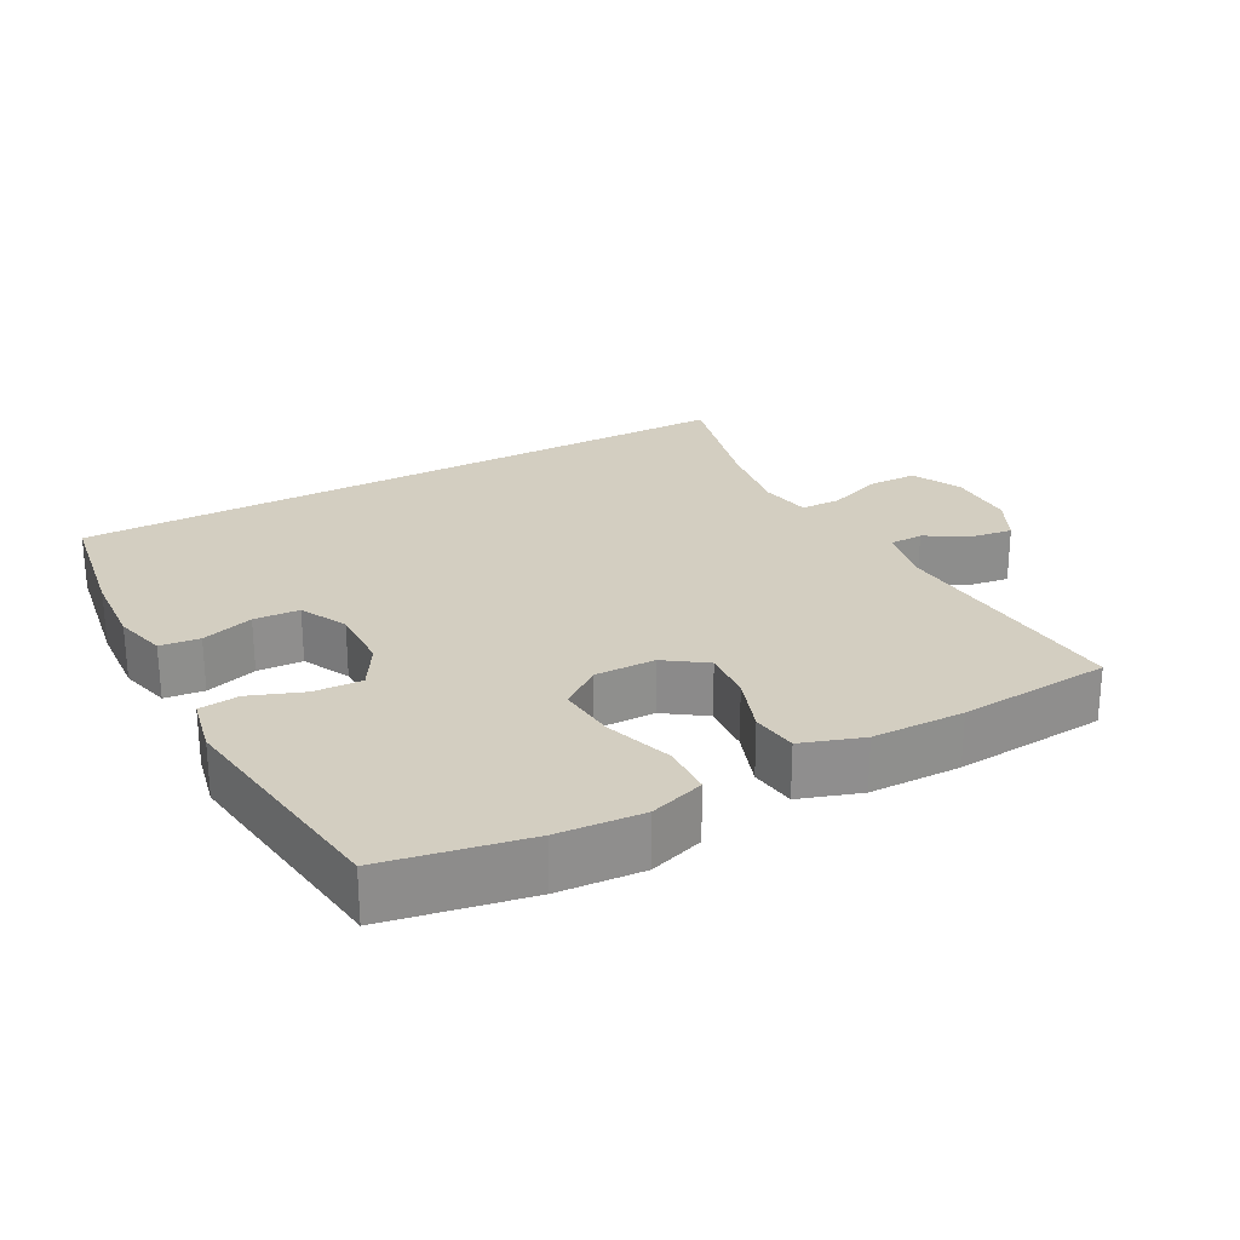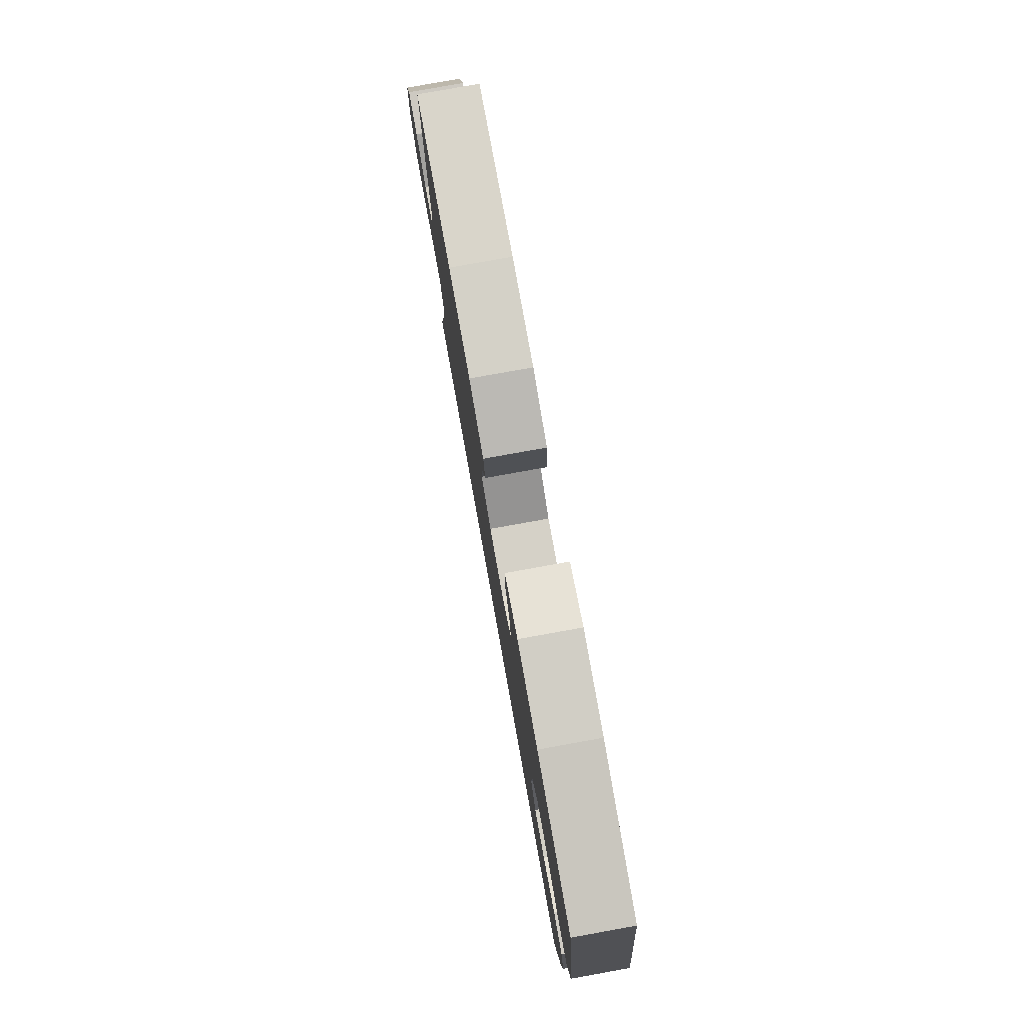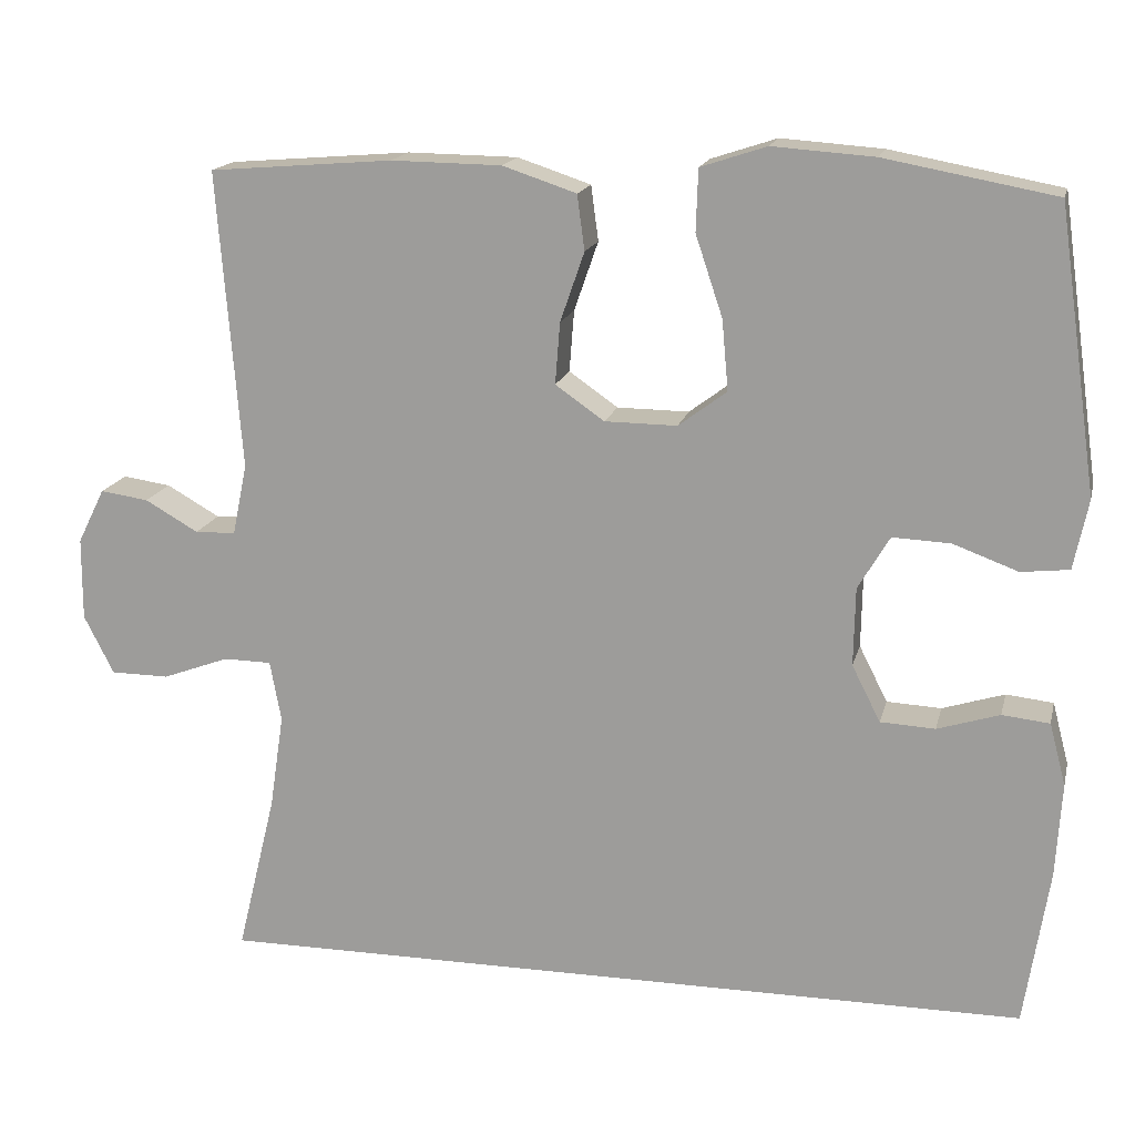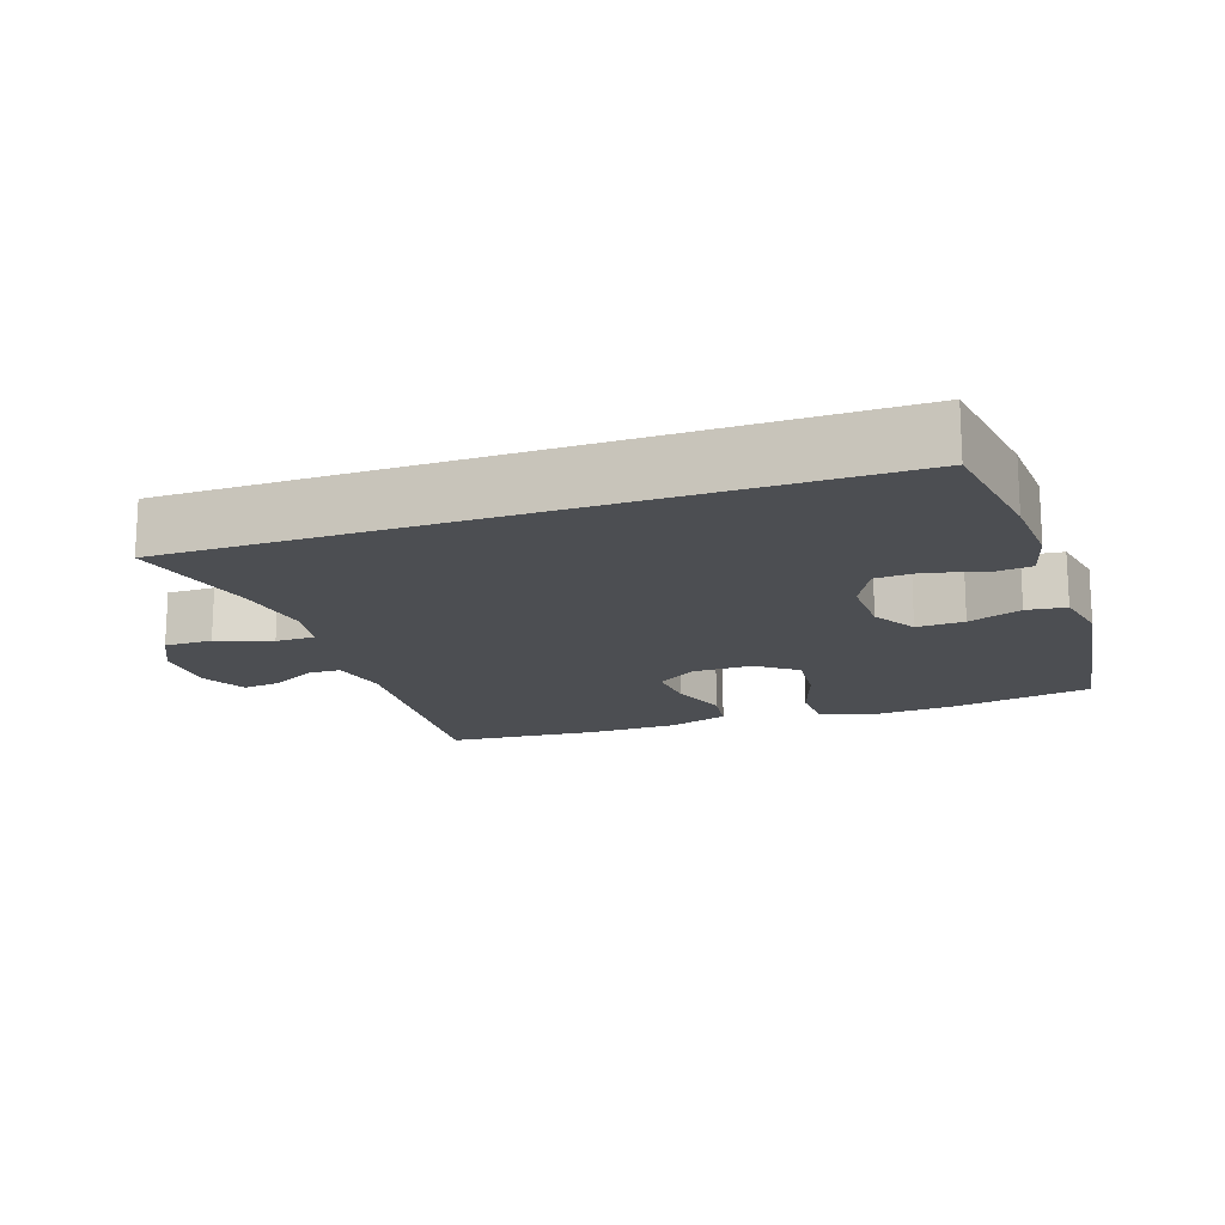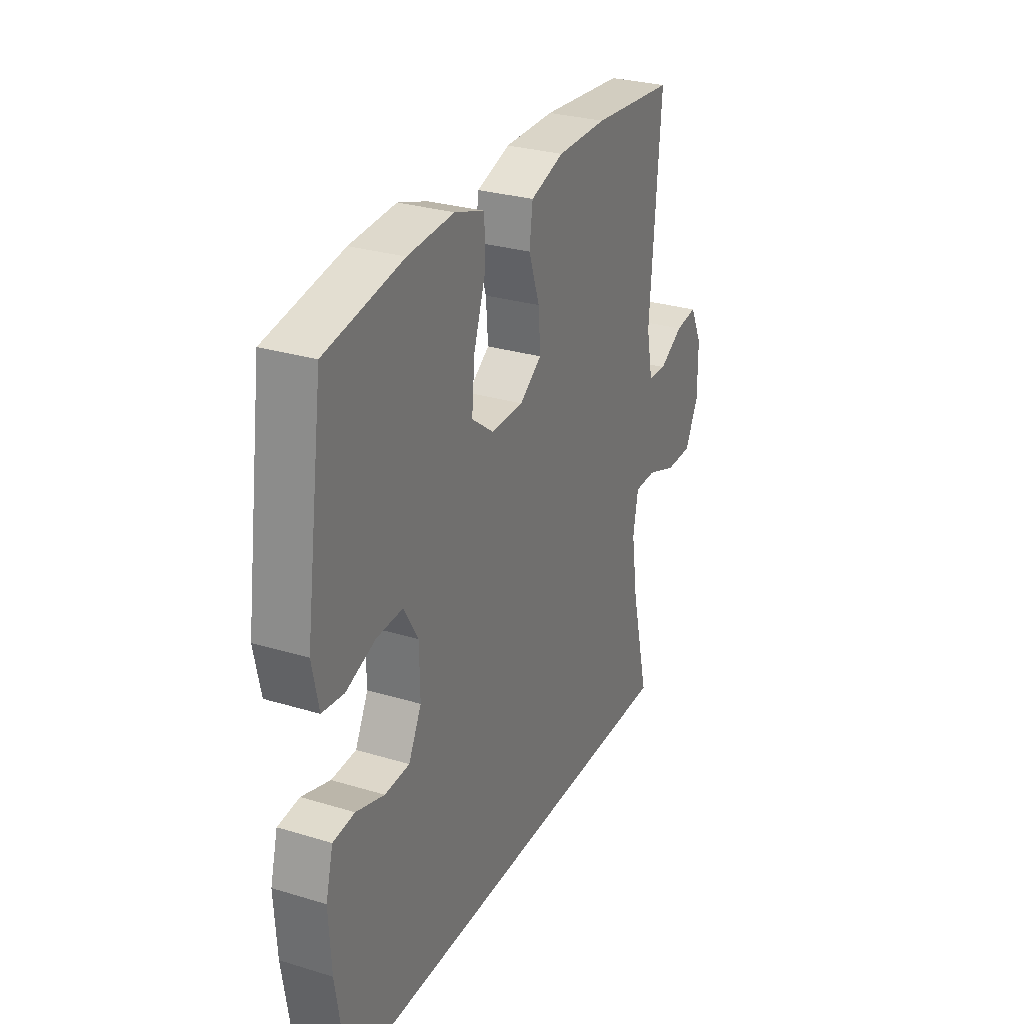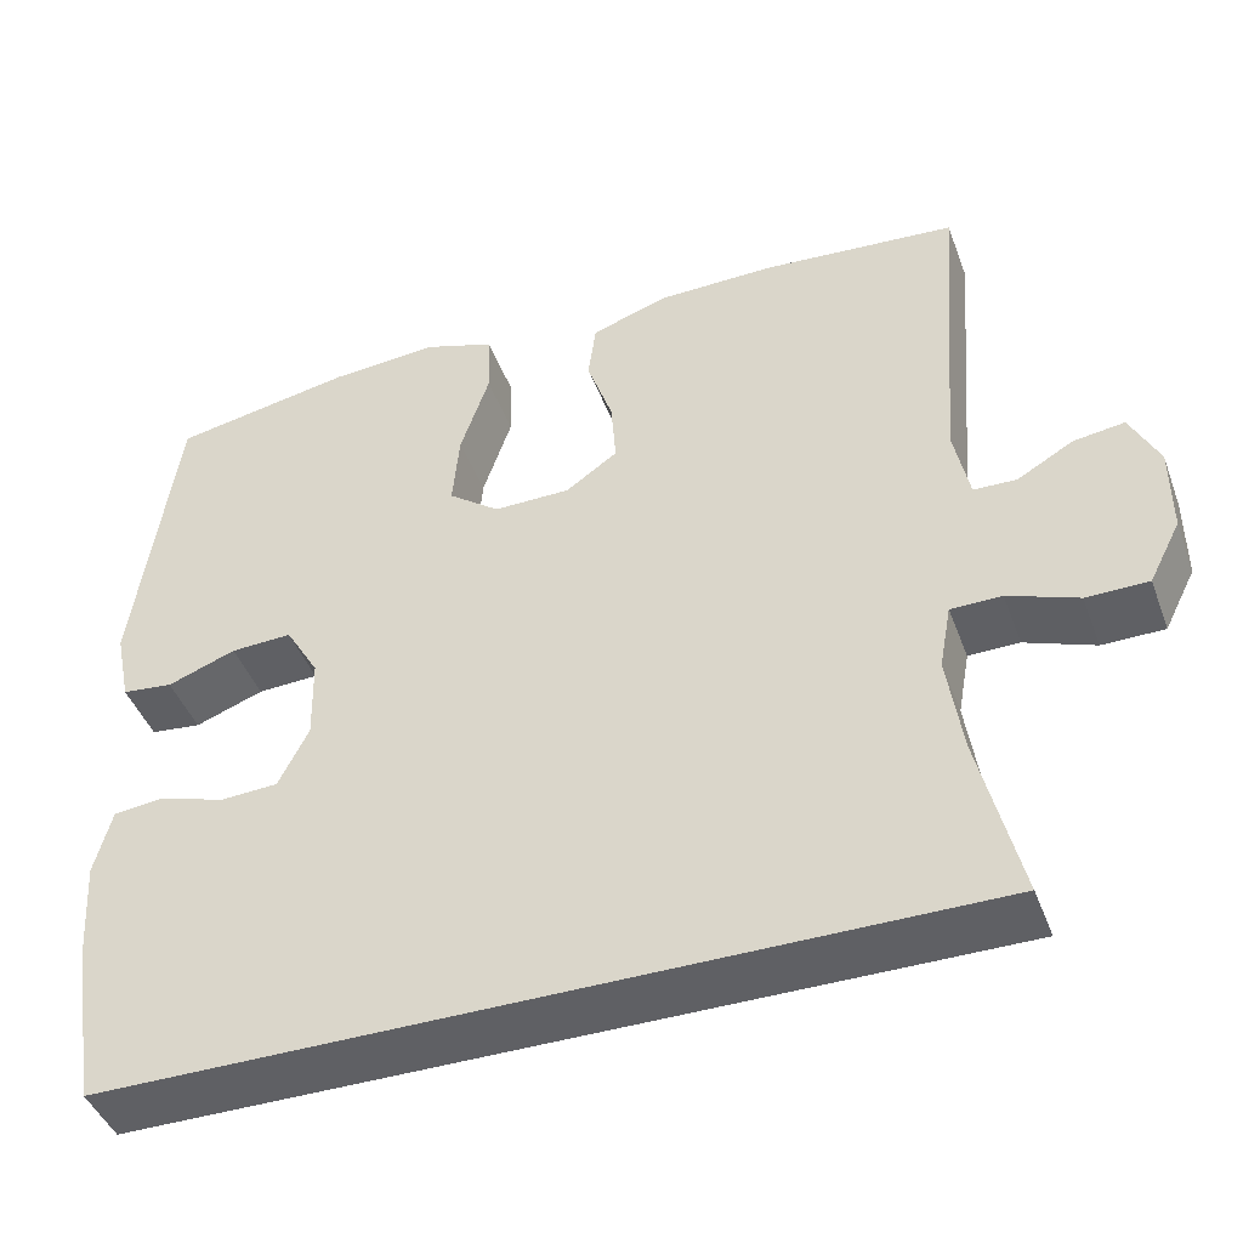
<metadata>
{"format":"obj","ext":"obj","renderer":"f3d","projection":"perspective","resolution":1024,"background":"white","views":[{"elev":25.3,"azim":-28.3,"up":"+Y"},{"elev":79.1,"azim":-100.2,"up":"+Z"},{"elev":16.5,"azim":-167.0,"up":"+Z"},{"elev":-16.5,"azim":-161.1,"up":"+Y"},{"elev":28.6,"azim":-65.5,"up":"+Z"},{"elev":-43.9,"azim":19.8,"up":"+Z"}]}
</metadata>
<code>
o path72
v 0.4819 0.0375 -0.5017
v 0.4344 0.0375 -0.3065
v 0.417 0.0375 -0.1904
v 0.4307 0.0375 -0.1163
v 0.4892 0.0375 -0.1155
v 0.57 0.0375 -0.1455
v 0.6414 0.0375 -0.1449
v 0.6778 0.0375 -0.07327
v 0.6773 0.0375 0.02737
v 0.6441 0.0375 0.09416
v 0.5855 0.0375 0.08605
v 0.5205 0.0375 0.04895
v 0.4712 0.0375 0.05054
v 0.4534 0.0375 0.1375
v 0.4819 0.0375 0.5
v 0.2587 0.0375 0.5181
v 0.1243 0.0375 0.5163
v 0.03466 0.0375 0.4865
v 0.02576 0.0375 0.4192
v 0.05524 0.0375 0.3345
v 0.0611 0.0375 0.2595
v 0.001278 0.0375 0.2179
v -0.08679 0.0375 0.2172
v -0.1458 0.0375 0.2612
v -0.138 0.0375 0.3472
v -0.1049 0.0375 0.4457
v -0.1075 0.0375 0.5212
v -0.1878 0.0375 0.5475
v -0.312 0.0375 0.5387
v -0.52 0.0375 0.5
v -0.5682 0.0375 0.1563
v -0.5505 0.0375 0.07131
v -0.4919 0.0375 0.06475
v -0.4129 0.0375 0.09398
v -0.3422 0.0375 0.09704
v -0.3036 0.0375 0.03185
v -0.3018 0.0375 -0.06392
v -0.3367 0.0375 -0.1327
v -0.4035 0.0375 -0.136
v -0.4794 0.0375 -0.1122
v -0.5373 0.0375 -0.1184
v -0.5573 0.0375 -0.1944
v -0.5502 0.0375 -0.3097
v -0.52 0.0375 -0.5017
v 0.4819 -0.0375 -0.5017
v 0.4344 -0.0375 -0.3065
v 0.417 -0.0375 -0.1904
v 0.4307 -0.0375 -0.1163
v 0.4892 -0.0375 -0.1155
v 0.57 -0.0375 -0.1455
v 0.6414 -0.0375 -0.1449
v 0.6778 -0.0375 -0.07327
v 0.6773 -0.0375 0.02737
v 0.6441 -0.0375 0.09416
v 0.5855 -0.0375 0.08605
v 0.5205 -0.0375 0.04895
v 0.4712 -0.0375 0.05054
v 0.4534 -0.0375 0.1375
v 0.4819 -0.0375 0.5
v 0.2587 -0.0375 0.5181
v 0.1243 -0.0375 0.5163
v 0.03466 -0.0375 0.4865
v 0.02576 -0.0375 0.4192
v 0.05524 -0.0375 0.3345
v 0.0611 -0.0375 0.2595
v 0.001278 -0.0375 0.2179
v -0.08679 -0.0375 0.2172
v -0.1458 -0.0375 0.2612
v -0.138 -0.0375 0.3472
v -0.1049 -0.0375 0.4457
v -0.1075 -0.0375 0.5212
v -0.1878 -0.0375 0.5475
v -0.312 -0.0375 0.5387
v -0.52 -0.0375 0.5
v -0.5682 -0.0375 0.1563
v -0.5505 -0.0375 0.07131
v -0.4919 -0.0375 0.06475
v -0.4129 -0.0375 0.09398
v -0.3422 -0.0375 0.09704
v -0.3036 -0.0375 0.03185
v -0.3018 -0.0375 -0.06392
v -0.3367 -0.0375 -0.1327
v -0.4035 -0.0375 -0.136
v -0.4794 -0.0375 -0.1122
v -0.5373 -0.0375 -0.1184
v -0.5573 -0.0375 -0.1944
v -0.5502 -0.0375 -0.3097
v -0.52 -0.0375 -0.5017
v 0.4819 0.0375 -0.5017
v 0.4819 0.0375 -0.5017
v -0.52 0.0375 -0.5017
v -0.52 0.0375 -0.5017
v -0.5502 0.0375 -0.3097
v 0.4344 0.0375 -0.3065
v -0.5573 0.0375 -0.1944
v 0.417 0.0375 -0.1904
v -0.5373 0.0375 -0.1184
v -0.5373 0.0375 -0.1184
v 0.4307 0.0375 -0.1163
v 0.4307 0.0375 -0.1163
v 0.4892 0.0375 -0.1155
v 0.57 0.0375 -0.1455
v 0.6414 0.0375 -0.1449
v 0.6414 0.0375 -0.1449
v 0.6778 0.0375 -0.07327
v -0.4794 0.0375 -0.1122
v -0.4035 0.0375 -0.136
v -0.3367 0.0375 -0.1327
v -0.3367 0.0375 -0.1327
v -0.3018 0.0375 -0.06392
v 0.6773 0.0375 0.02737
v -0.3036 0.0375 0.03185
v 0.6441 0.0375 0.09416
v 0.6441 0.0375 0.09416
v -0.3422 0.0375 0.09704
v -0.3422 0.0375 0.09704
v 0.5205 0.0375 0.04895
v 0.4712 0.0375 0.05054
v 0.4712 0.0375 0.05054
v 0.5855 0.0375 0.08605
v 0.4534 0.0375 0.1375
v -0.5505 0.0375 0.07131
v -0.5505 0.0375 0.07131
v -0.4919 0.0375 0.06475
v -0.4129 0.0375 0.09398
v -0.5682 0.0375 0.1563
v 0.001278 0.0375 0.2179
v -0.08679 0.0375 0.2172
v -0.1458 0.0375 0.2612
v 0.0611 0.0375 0.2595
v 0.05524 0.0375 0.3345
v -0.138 0.0375 0.3472
v 0.02576 0.0375 0.4192
v -0.1049 0.0375 0.4457
v -0.52 0.0375 0.5
v -0.52 0.0375 0.5
v 0.03466 0.0375 0.4865
v 0.03466 0.0375 0.4865
v -0.1075 0.0375 0.5212
v -0.1075 0.0375 0.5212
v 0.4819 0.0375 0.5
v 0.4819 0.0375 0.5
v 0.1243 0.0375 0.5163
v 0.2587 0.0375 0.5181
v -0.312 0.0375 0.5387
v -0.1878 0.0375 0.5475
v 0.4819 -0.0375 -0.5017
v 0.4819 -0.0375 -0.5017
v -0.52 -0.0375 -0.5017
v -0.52 -0.0375 -0.5017
v -0.5502 -0.0375 -0.3097
v 0.4344 -0.0375 -0.3065
v -0.5573 -0.0375 -0.1944
v 0.417 -0.0375 -0.1904
v -0.5373 -0.0375 -0.1184
v -0.5373 -0.0375 -0.1184
v 0.4307 -0.0375 -0.1163
v 0.4307 -0.0375 -0.1163
v 0.4892 -0.0375 -0.1155
v 0.57 -0.0375 -0.1455
v 0.6414 -0.0375 -0.1449
v 0.6414 -0.0375 -0.1449
v 0.6778 -0.0375 -0.07327
v -0.4794 -0.0375 -0.1122
v -0.4035 -0.0375 -0.136
v -0.3367 -0.0375 -0.1327
v -0.3367 -0.0375 -0.1327
v -0.3018 -0.0375 -0.06392
v 0.6773 -0.0375 0.02737
v -0.3036 -0.0375 0.03185
v 0.6441 -0.0375 0.09416
v 0.6441 -0.0375 0.09416
v -0.3422 -0.0375 0.09704
v -0.3422 -0.0375 0.09704
v 0.5205 -0.0375 0.04895
v 0.4712 -0.0375 0.05054
v 0.4712 -0.0375 0.05054
v 0.5855 -0.0375 0.08605
v 0.4534 -0.0375 0.1375
v -0.5505 -0.0375 0.07131
v -0.5505 -0.0375 0.07131
v -0.4919 -0.0375 0.06475
v -0.4129 -0.0375 0.09398
v -0.5682 -0.0375 0.1563
v 0.001278 -0.0375 0.2179
v -0.08679 -0.0375 0.2172
v -0.1458 -0.0375 0.2612
v 0.0611 -0.0375 0.2595
v 0.05524 -0.0375 0.3345
v -0.138 -0.0375 0.3472
v 0.02576 -0.0375 0.4192
v -0.1049 -0.0375 0.4457
v -0.52 -0.0375 0.5
v -0.52 -0.0375 0.5
v 0.03466 -0.0375 0.4865
v 0.03466 -0.0375 0.4865
v -0.1075 -0.0375 0.5212
v -0.1075 -0.0375 0.5212
v 0.4819 -0.0375 0.5
v 0.4819 -0.0375 0.5
v 0.1243 -0.0375 0.5163
v 0.2587 -0.0375 0.5181
v -0.312 -0.0375 0.5387
v -0.1878 -0.0375 0.5475
f 149 166 151
f 152 166 147
f 175 169 178
f 187 170 186
f 192 204 190
f 202 179 199
f 171 178 169
f 168 186 170
f 170 187 173
f 168 154 185
f 203 187 190
f 202 189 188
f 185 157 188
f 201 189 202
f 151 165 153
f 147 166 149
f 202 188 179
f 163 175 160
f 166 154 168
f 154 166 152
f 180 182 184
f 151 166 165
f 179 188 176
f 154 157 185
f 183 184 182
f 203 190 204
f 197 204 192
f 164 153 165
f 191 201 195
f 203 173 187
f 157 176 188
f 184 183 193
f 173 193 183
f 160 175 159
f 159 175 176
f 168 185 186
f 193 173 203
f 169 175 163
f 159 176 157
f 161 163 160
f 155 153 164
f 189 201 191
f 92 90 148 150
f 43 44 88 87
f 1 2 46 45
f 42 43 87 86
f 2 3 47 46
f 98 42 86 156
f 3 100 158 47
f 5 6 50 49
f 6 104 162 50
f 7 8 52 51
f 40 41 85 84
f 39 40 84 83
f 109 39 83 167
f 37 38 82 81
f 4 5 49 48
f 8 9 53 52
f 36 37 81 80
f 9 114 172 53
f 116 36 80 174
f 12 119 177 56
f 11 12 56 55
f 10 11 55 54
f 13 14 58 57
f 123 33 77 181
f 33 34 78 77
f 31 32 76 75
f 34 35 79 78
f 22 23 67 66
f 23 24 68 67
f 21 22 66 65
f 20 21 65 64
f 24 25 69 68
f 19 20 64 63
f 25 26 70 69
f 136 31 75 194
f 138 19 63 196
f 26 140 198 70
f 14 142 200 58
f 17 18 62 61
f 16 17 61 60
f 15 16 60 59
f 29 30 74 73
f 28 29 73 72
f 27 28 72 71
f 91 93 108
f 94 89 108
f 117 120 111
f 129 128 112
f 134 132 146
f 144 141 121
f 113 111 120
f 110 112 128
f 112 115 129
f 110 127 96
f 145 132 129
f 144 130 131
f 127 130 99
f 143 144 131
f 93 95 107
f 89 91 108
f 144 121 130
f 105 102 117
f 108 110 96
f 96 94 108
f 122 126 124
f 93 107 108
f 121 118 130
f 96 127 99
f 125 124 126
f 145 146 132
f 139 134 146
f 106 107 95
f 133 137 143
f 145 129 115
f 99 130 118
f 126 135 125
f 115 125 135
f 102 101 117
f 101 118 117
f 110 128 127
f 135 145 115
f 111 105 117
f 101 99 118
f 103 102 105
f 97 106 95
f 131 133 143

</code>
